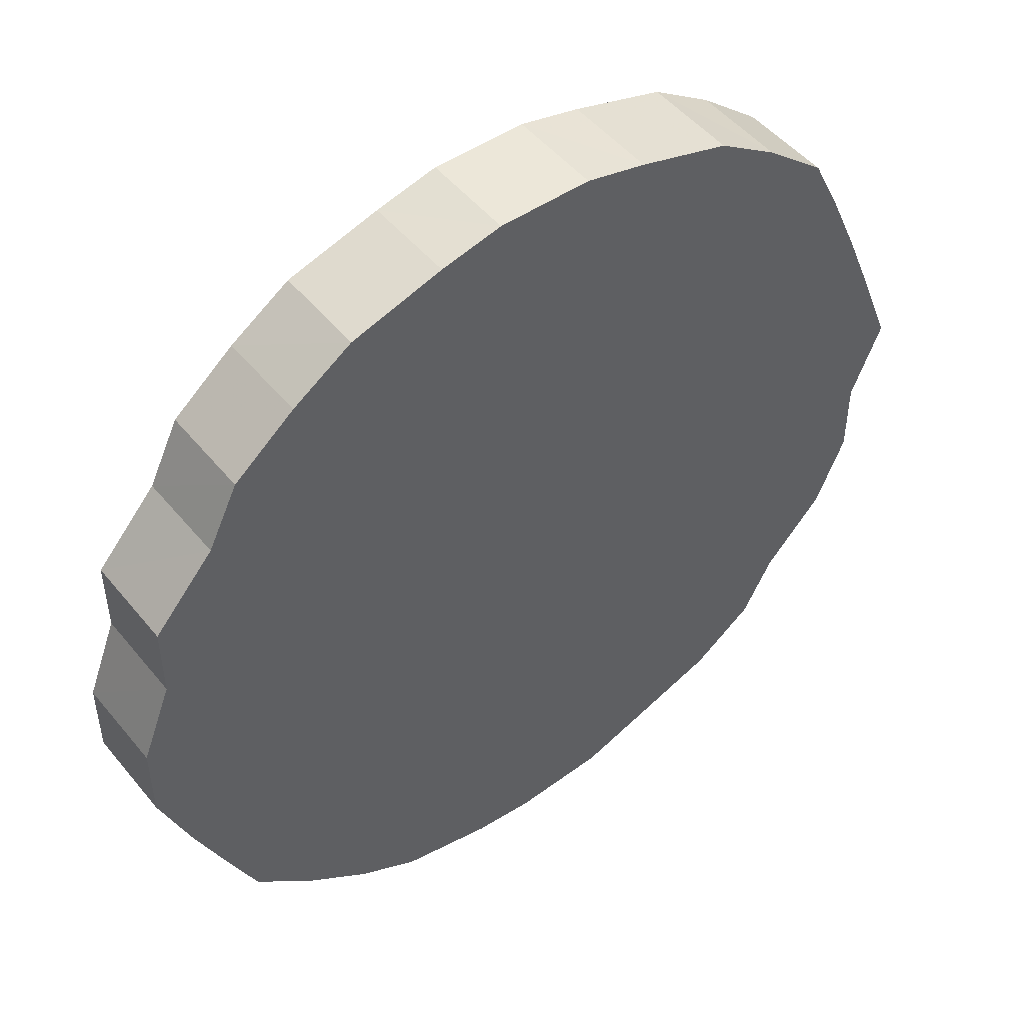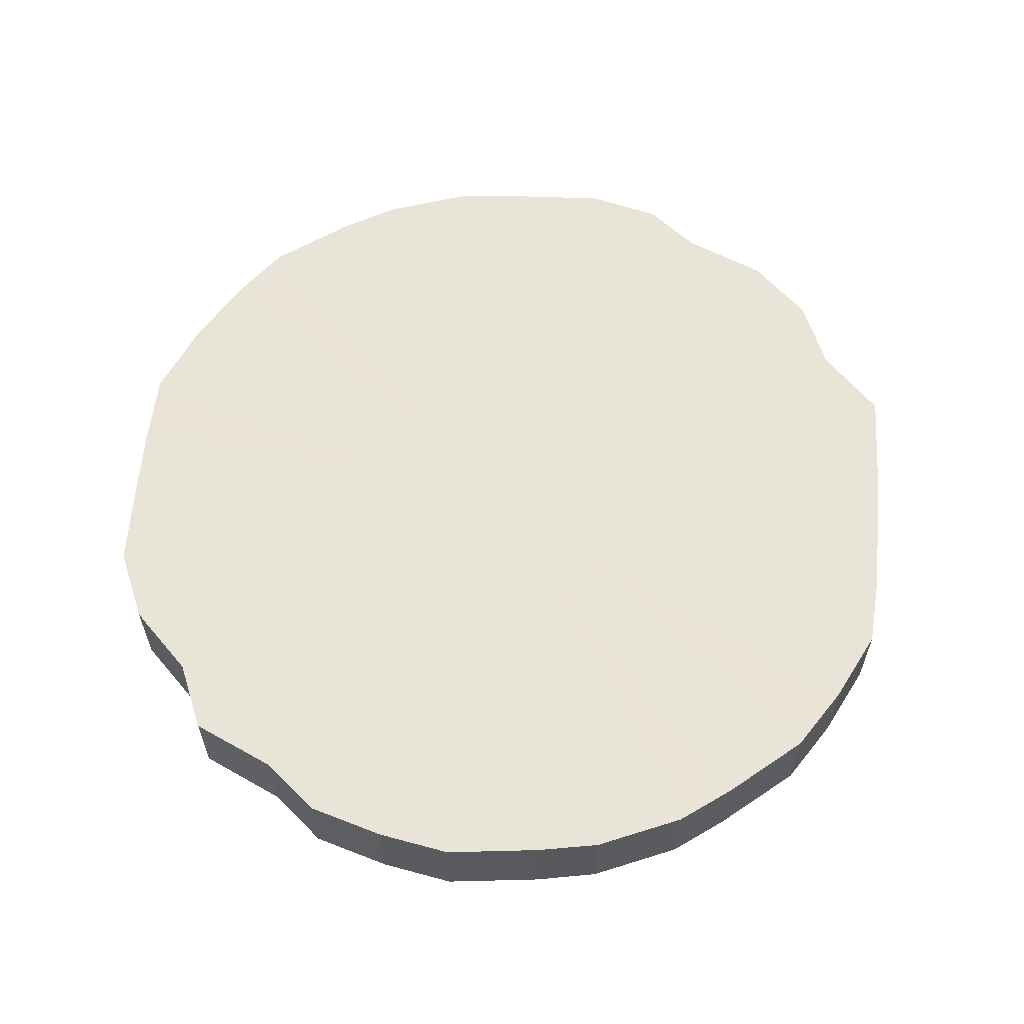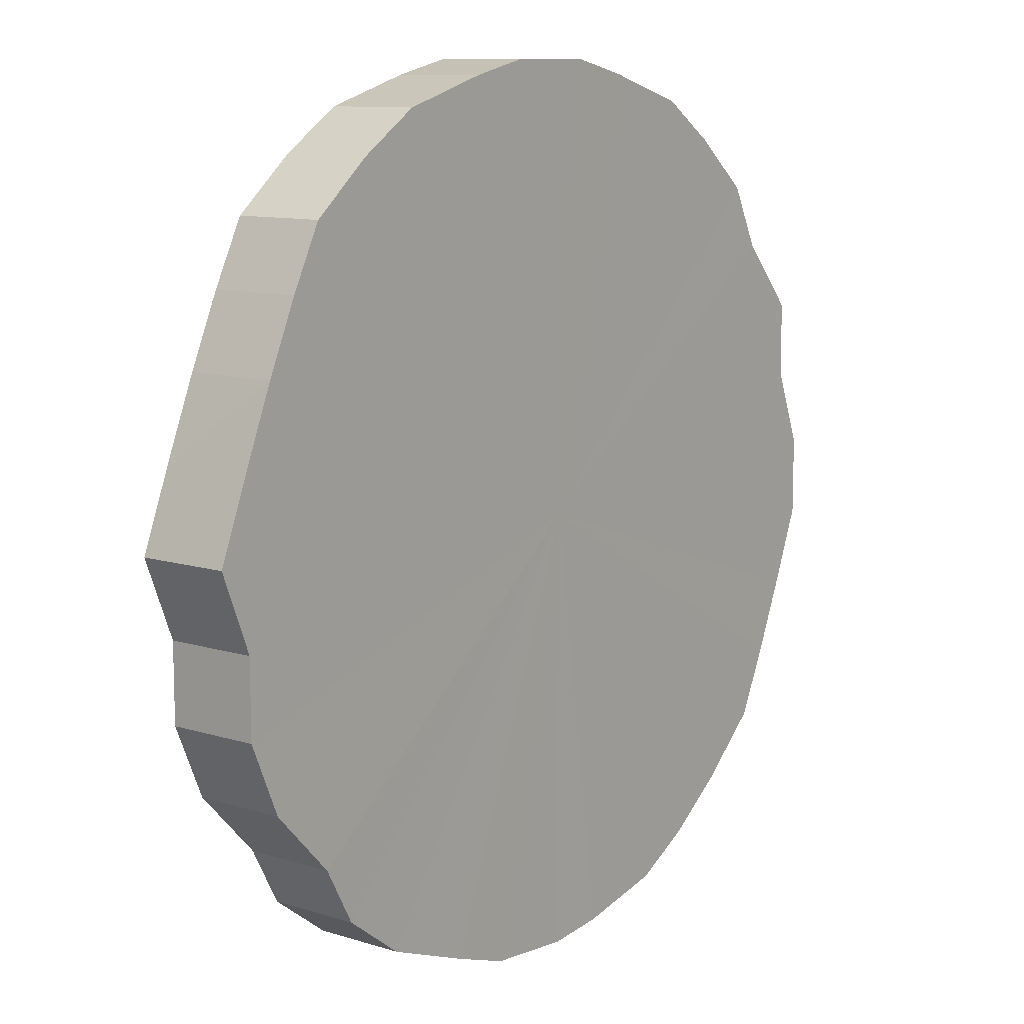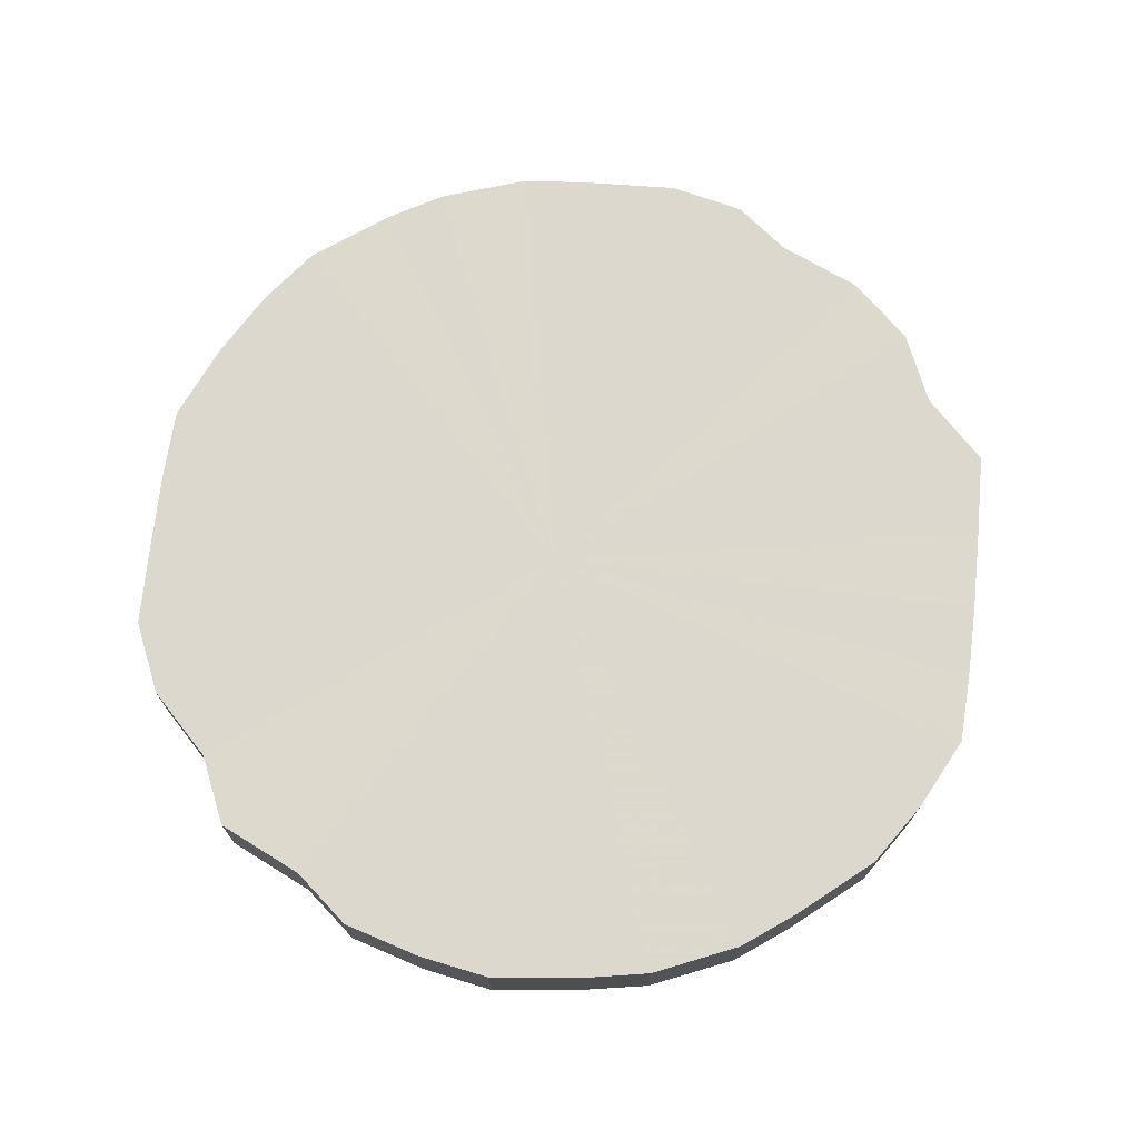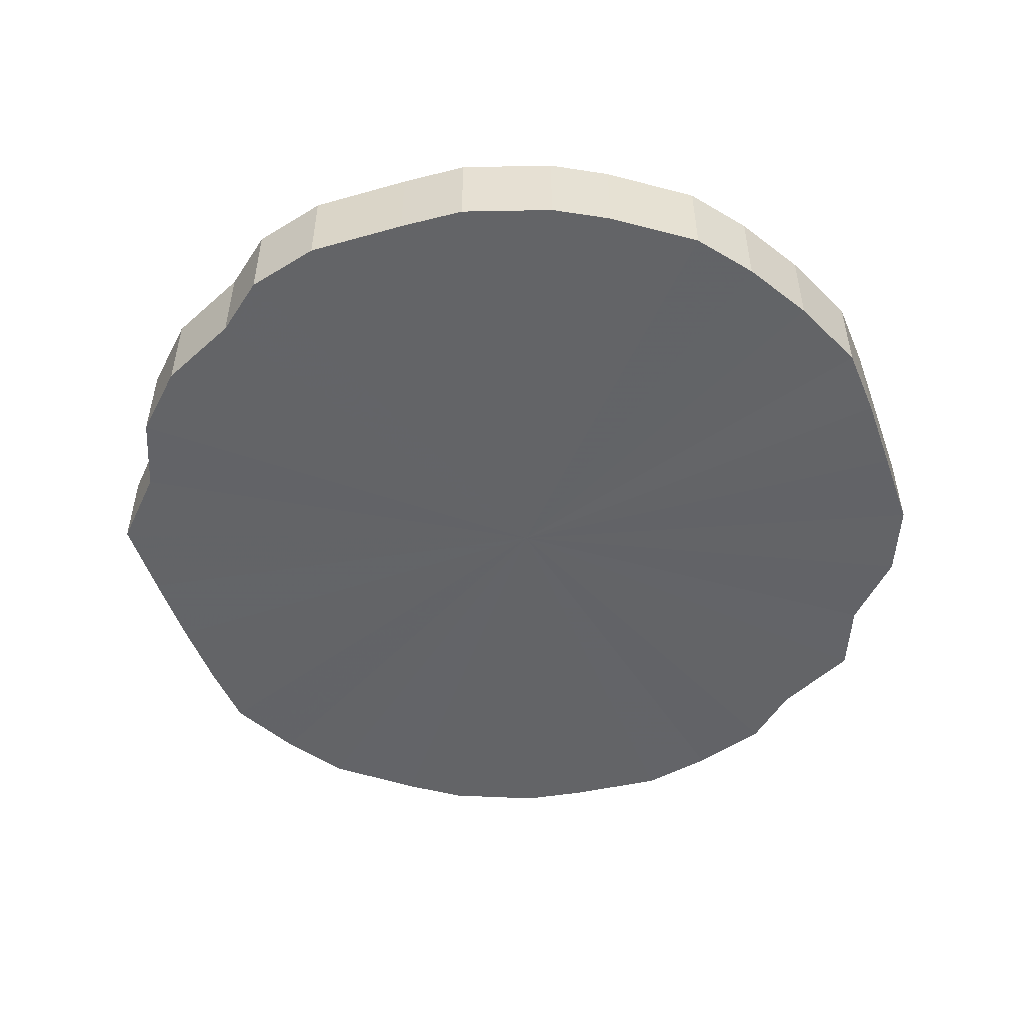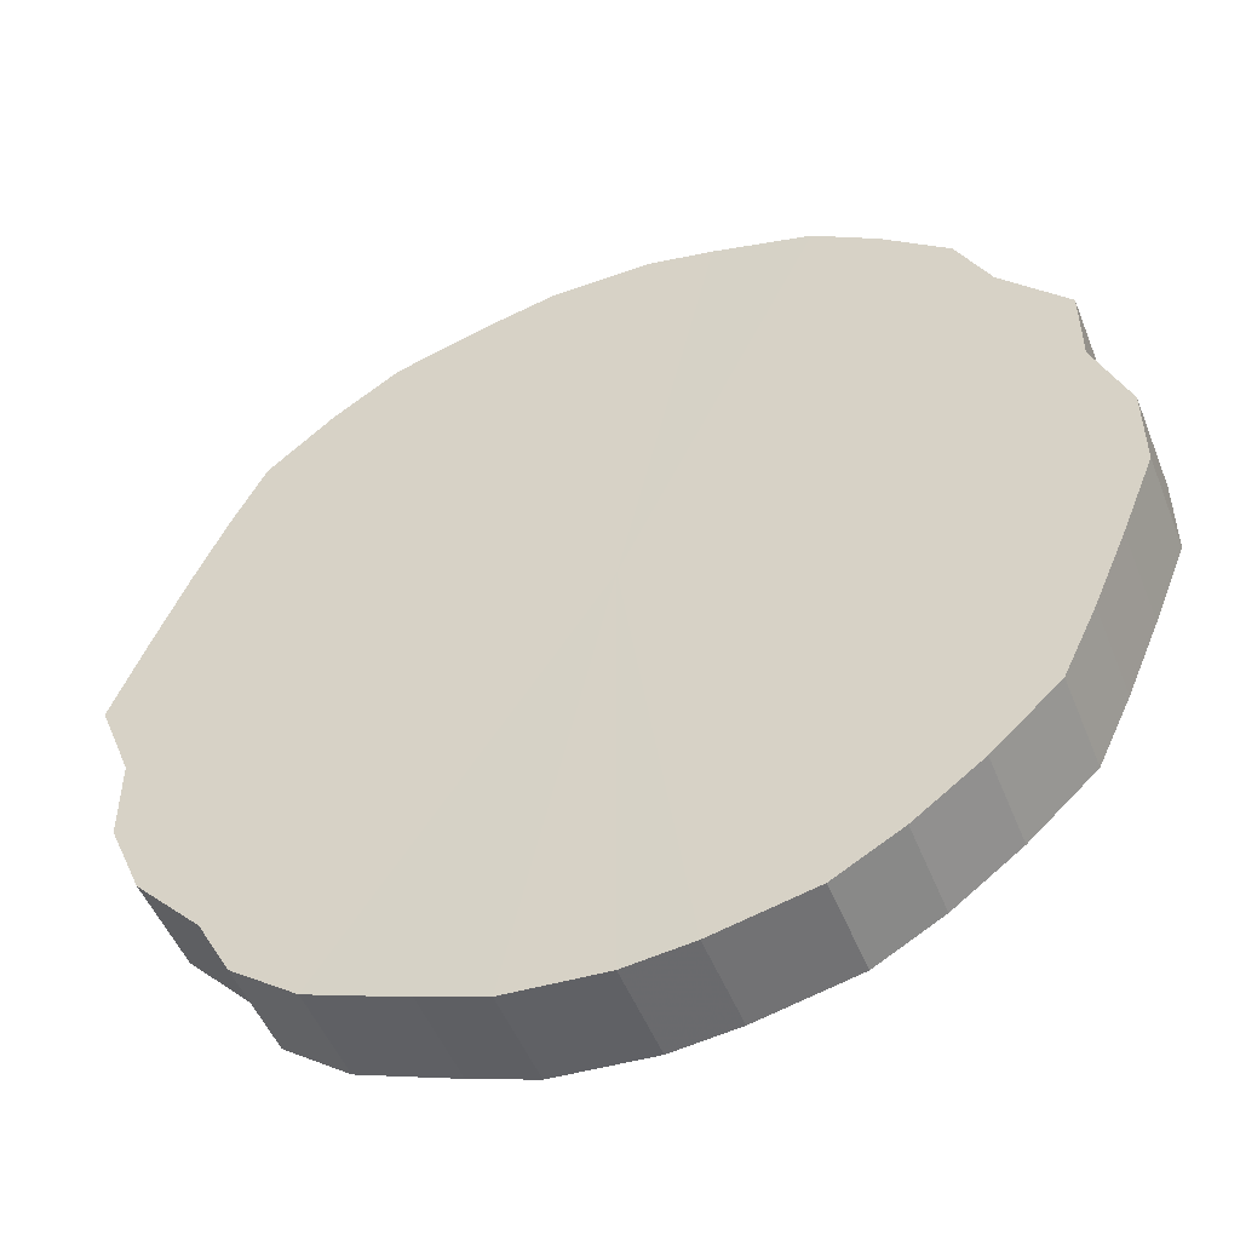
<metadata>
{"format":"obj","ext":"obj","renderer":"f3d","projection":"perspective","resolution":1024,"background":"white","views":[{"elev":49.1,"azim":-37.5,"up":"+Z"},{"elev":60.6,"azim":-18.0,"up":"+Y"},{"elev":10.5,"azim":128.2,"up":"+Z"},{"elev":72.1,"azim":-16.6,"up":"+Y"},{"elev":-51.2,"azim":176.8,"up":"+Y"},{"elev":-50.5,"azim":-158.6,"up":"+Z"}]}
</metadata>
<code>
o 6916
v 2248 1881 17.43
v 2248 1881 17.43
v 2248 1881 17.43
v 2248 1881 17.44
v 2248 1881 17.43
v 2248 1881 17.43
v 2248 1881 17.43
v 2248 1881 17.45
v 2248 1881 17.44
v 2248 1881 17.44
v 2248 1881 17.44
v 2248 1881 17.47
v 2248 1881 17.45
v 2248 1881 17.45
v 2248 1881 17.45
v 2248 1881 17.49
v 2248 1881 17.47
v 2248 1881 17.47
v 2248 1881 17.47
v 2248 1881 17.51
v 2248 1881 17.49
v 2248 1881 17.49
v 2248 1881 17.49
v 2248 1881 17.53
v 2248 1881 17.51
v 2248 1881 17.51
v 2248 1881 17.51
v 2248 1881 17.56
v 2248 1881 17.53
v 2248 1881 17.53
v 2248 1881 17.53
v 2248 1881 17.58
v 2248 1881 17.56
v 2248 1881 17.56
v 2248 1881 17.56
v 2248 1881 17.61
v 2248 1881 17.58
v 2248 1881 17.58
v 2248 1881 17.58
v 2248 1881 17.63
v 2248 1881 17.61
v 2248 1881 17.61
v 2248 1881 17.61
v 2248 1881 17.65
v 2248 1881 17.63
v 2248 1881 17.63
v 2248 1881 17.63
v 2248 1881 17.67
v 2248 1881 17.65
v 2248 1881 17.65
v 2248 1881 17.65
v 2248 1881 17.69
v 2248 1881 17.67
v 2248 1881 17.67
v 2248 1881 17.67
v 2248 1881 17.7
v 2248 1881 17.69
v 2248 1881 17.69
v 2248 1881 17.69
v 2248 1881 17.71
v 2248 1881 17.7
v 2248 1881 17.7
v 2248 1881 17.7
v 2248 1881 17.72
v 2248 1881 17.71
v 2248 1881 17.71
v 2248 1881 17.71
v 2248 1881 17.72
v 2248 1881 17.72
v 2248 1881 17.72
v 2248 1881 17.43
v 2248 1881 17.43
v 2248 1881 17.43
v 2248 1881 17.44
v 2248 1881 17.44
v 2248 1881 17.43
v 2248 1881 17.43
v 2248 1881 17.44
v 2248 1881 17.43
v 2248 1881 17.45
v 2248 1881 17.45
v 2248 1881 17.45
v 2248 1881 17.44
v 2248 1881 17.47
v 2248 1881 17.45
v 2248 1881 17.47
v 2248 1881 17.47
v 2248 1881 17.49
v 2248 1881 17.47
v 2248 1881 17.51
v 2248 1881 17.49
v 2248 1881 17.49
v 2248 1881 17.49
v 2248 1881 17.53
v 2248 1881 17.51
v 2248 1881 17.56
v 2248 1881 17.53
v 2248 1881 17.51
v 2248 1881 17.51
v 2248 1881 17.58
v 2248 1881 17.56
v 2248 1881 17.61
v 2248 1881 17.58
v 2248 1881 17.53
v 2248 1881 17.53
v 2248 1881 17.63
v 2248 1881 17.61
v 2248 1881 17.65
v 2248 1881 17.63
v 2248 1881 17.56
v 2248 1881 17.56
v 2248 1881 17.67
v 2248 1881 17.65
v 2248 1881 17.69
v 2248 1881 17.67
v 2248 1881 17.58
v 2248 1881 17.58
v 2248 1881 17.7
v 2248 1881 17.69
v 2248 1881 17.71
v 2248 1881 17.7
v 2248 1881 17.61
v 2248 1881 17.61
v 2248 1881 17.72
v 2248 1881 17.71
v 2248 1881 17.72
v 2248 1881 17.72
v 2248 1881 17.63
v 2248 1881 17.63
v 2248 1881 17.71
v 2248 1881 17.72
v 2248 1881 17.7
v 2248 1881 17.71
v 2248 1881 17.65
v 2248 1881 17.65
v 2248 1881 17.69
v 2248 1881 17.7
v 2248 1881 17.67
v 2248 1881 17.69
v 2248 1881 17.67
v 2248 1881 17.57
v 2248 1881 17.43
v 2248 1881 17.43
v 2248 1881 17.44
v 2248 1881 17.43
v 2248 1881 17.45
v 2248 1881 17.44
v 2248 1881 17.47
v 2248 1881 17.45
v 2248 1881 17.49
v 2248 1881 17.47
v 2248 1881 17.51
v 2248 1881 17.49
v 2248 1881 17.53
v 2248 1881 17.51
v 2248 1881 17.56
v 2248 1881 17.53
v 2248 1881 17.58
v 2248 1881 17.56
v 2248 1881 17.61
v 2248 1881 17.58
v 2248 1881 17.63
v 2248 1881 17.61
v 2248 1881 17.65
v 2248 1881 17.63
v 2248 1881 17.67
v 2248 1881 17.65
v 2248 1881 17.69
v 2248 1881 17.67
v 2248 1881 17.7
v 2248 1881 17.69
v 2248 1881 17.71
v 2248 1881 17.7
v 2248 1881 17.72
v 2248 1881 17.71
v 2248 1881 17.72
v 2248 1881 17.57
v 2248 1881 17.43
v 2248 1881 17.43
v 2248 1881 17.43
v 2248 1881 17.44
v 2248 1881 17.44
v 2248 1881 17.45
v 2248 1881 17.45
v 2248 1881 17.47
v 2248 1881 17.47
v 2248 1881 17.49
v 2248 1881 17.49
v 2248 1881 17.51
v 2248 1881 17.51
v 2248 1881 17.53
v 2248 1881 17.53
v 2248 1881 17.56
v 2248 1881 17.56
v 2248 1881 17.58
v 2248 1881 17.58
v 2248 1881 17.61
v 2248 1881 17.61
v 2248 1881 17.63
v 2248 1881 17.63
v 2248 1881 17.65
v 2248 1881 17.65
v 2248 1881 17.67
v 2248 1881 17.67
v 2248 1881 17.69
v 2248 1881 17.69
v 2248 1881 17.7
v 2248 1881 17.7
v 2248 1881 17.71
v 2248 1881 17.71
v 2248 1881 17.72
v 2248 1881 17.72
f 1 2 3
f 2 4 5
f 6 1 7
f 4 8 9
f 10 6 11
f 8 12 13
f 14 10 15
f 12 16 17
f 18 14 19
f 16 20 21
f 22 18 23
f 20 24 25
f 26 22 27
f 24 28 29
f 30 26 31
f 28 32 33
f 34 30 35
f 32 36 37
f 38 34 39
f 36 40 41
f 42 38 43
f 40 44 45
f 46 42 47
f 44 48 49
f 50 46 51
f 48 52 53
f 54 50 55
f 52 56 57
f 58 54 59
f 56 60 61
f 62 58 63
f 60 64 65
f 66 62 67
f 64 68 69
f 68 66 70
f 71 72 73
f 73 74 75
f 76 77 71
f 78 79 76
f 75 80 81
f 82 83 78
f 84 85 82
f 81 86 87
f 88 89 84
f 90 91 88
f 87 92 93
f 94 95 90
f 96 97 94
f 93 98 99
f 100 101 96
f 102 103 100
f 99 104 105
f 106 107 102
f 108 109 106
f 105 110 111
f 112 113 108
f 114 115 112
f 111 116 117
f 118 119 114
f 120 121 118
f 117 122 123
f 124 125 120
f 126 127 124
f 123 128 129
f 130 131 126
f 132 133 130
f 129 134 135
f 136 137 132
f 138 139 136
f 135 140 138
f 141 142 143
f 141 144 142
f 141 143 145
f 141 146 144
f 141 145 147
f 141 148 146
f 141 147 149
f 141 150 148
f 141 149 151
f 141 152 150
f 141 151 153
f 141 154 152
f 141 153 155
f 141 156 154
f 141 155 157
f 141 158 156
f 141 157 159
f 141 160 158
f 141 159 161
f 141 162 160
f 141 161 163
f 141 164 162
f 141 163 165
f 141 166 164
f 141 165 167
f 141 168 166
f 141 167 169
f 141 170 168
f 141 169 171
f 141 172 170
f 141 171 173
f 141 174 172
f 141 173 175
f 141 176 174
f 141 175 176
f 177 178 179
f 177 180 178
f 177 179 181
f 177 182 180
f 177 181 183
f 177 184 182
f 177 183 185
f 177 186 184
f 177 185 187
f 177 188 186
f 177 187 189
f 177 190 188
f 177 189 191
f 177 192 190
f 177 191 193
f 177 194 192
f 177 193 195
f 177 196 194
f 177 195 197
f 177 198 196
f 177 197 199
f 177 200 198
f 177 199 201
f 177 202 200
f 177 201 203
f 177 204 202
f 177 203 205
f 177 206 204
f 177 205 207
f 177 208 206
f 177 207 209
f 177 210 208
f 177 209 211
f 177 212 210
f 177 211 212

</code>
